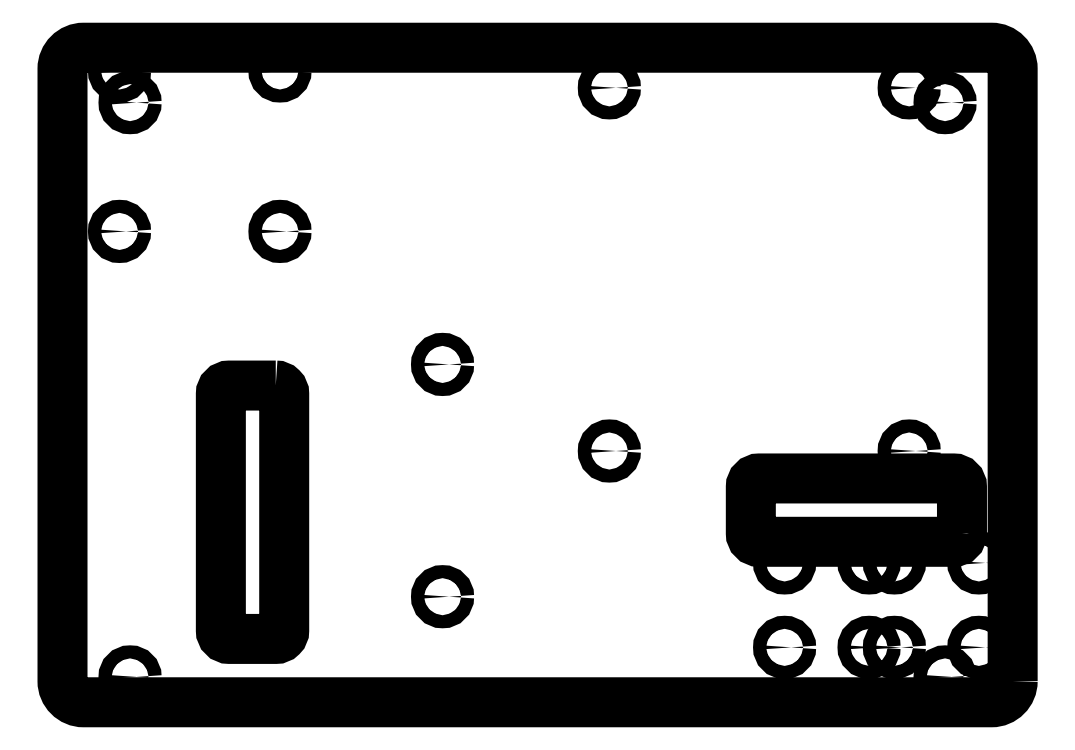
<metadata>
{"format":"dxf","ext":"dxf","renderer":"ezdxf+matplotlib","layout":"modelspace","background":"white","min_lineweight":24,"dpi":150}
</metadata>
<code>
0
SECTION
2
ENTITIES
0
CIRCLE
8
0
10
0
20
136
30
0
40
1.55
210
0
220
0
230
1
0
CIRCLE
8
0
10
193
20
136
30
0
40
1.55
210
0
220
0
230
1
0
CIRCLE
8
0
10
193
20
0
30
0
40
1.55
210
0
220
0
230
1
0
CIRCLE
8
0
10
0
20
0
30
0
40
1.55
210
0
220
0
230
1
0
CIRCLE
8
0
10
113.5
20
139.5
30
0
40
1.55
210
0
220
0
230
1
0
CIRCLE
8
0
10
35.5
20
105.5
30
0
40
1.55
210
0
220
0
230
1
0
CIRCLE
8
0
10
-2.5
20
105.5
30
0
40
1.55
210
0
220
0
230
1
0
CIRCLE
8
0
10
35.5
20
143.5
30
0
40
1.55
210
0
220
0
230
1
0
CIRCLE
8
0
10
-2.5
20
143.5
30
0
40
1.55
210
0
220
0
230
1
0
CIRCLE
8
0
10
184.5
20
139.5
30
0
40
1.55
210
0
220
0
230
1
0
CIRCLE
8
0
10
184.5
20
53.5
30
0
40
1.55
210
0
220
0
230
1
0
CIRCLE
8
0
10
113.5
20
53.5
30
0
40
1.55
210
0
220
0
230
1
0
LWPOLYLINE
8
0
90
8
70
1
43
0
10
34.5
20
69
10
23.5
20
69
42
0.4142
10
21.5
20
67
10
21.5
20
11
42
0.4142
10
23.5
20
9
10
34.5
20
9
42
0.4142
10
36.5
20
11
10
36.5
20
67
42
0.4142
0
CIRCLE
8
0
10
155
20
27
30
0
40
1.55
210
0
220
0
230
1
0
CIRCLE
8
0
10
74
20
19
30
0
40
1.55
210
0
220
0
230
1
0
CIRCLE
8
0
10
74
20
74
30
0
40
1.55
210
0
220
0
230
1
0
CIRCLE
8
0
10
155
20
7
30
0
40
1.55
210
0
220
0
230
1
0
CIRCLE
8
0
10
175
20
7
30
0
40
1.55
210
0
220
0
230
1
0
CIRCLE
8
0
10
175
20
27
30
0
40
1.55
210
0
220
0
230
1
0
CIRCLE
8
0
10
181
20
27
30
0
40
1.55
210
0
220
0
230
1
0
CIRCLE
8
0
10
181
20
7
30
0
40
1.55
210
0
220
0
230
1
0
CIRCLE
8
0
10
201
20
7
30
0
40
1.55
210
0
220
0
230
1
0
CIRCLE
8
0
10
201
20
27
30
0
40
1.55
210
0
220
0
230
1
0
LWPOLYLINE
8
0
90
8
70
1
43
0
10
197
20
34
10
197
20
45
42
0.4142
10
195
20
47
10
149
20
47
42
0.4142
10
147
20
45
10
147
20
34
42
0.4142
10
149
20
32
10
195
20
32
42
0.4142
0
LWPOLYLINE
8
0
90
8
70
1
43
0
10
209
20
-1
42
-0.4142
10
204
20
-6
10
-11
20
-6
42
-0.4142
10
-16
20
-1
10
-16
20
144
42
-0.4142
10
-11
20
149
10
204
20
149
42
-0.4142
10
209
20
144
0
ENDSEC
0
EOF

</code>
